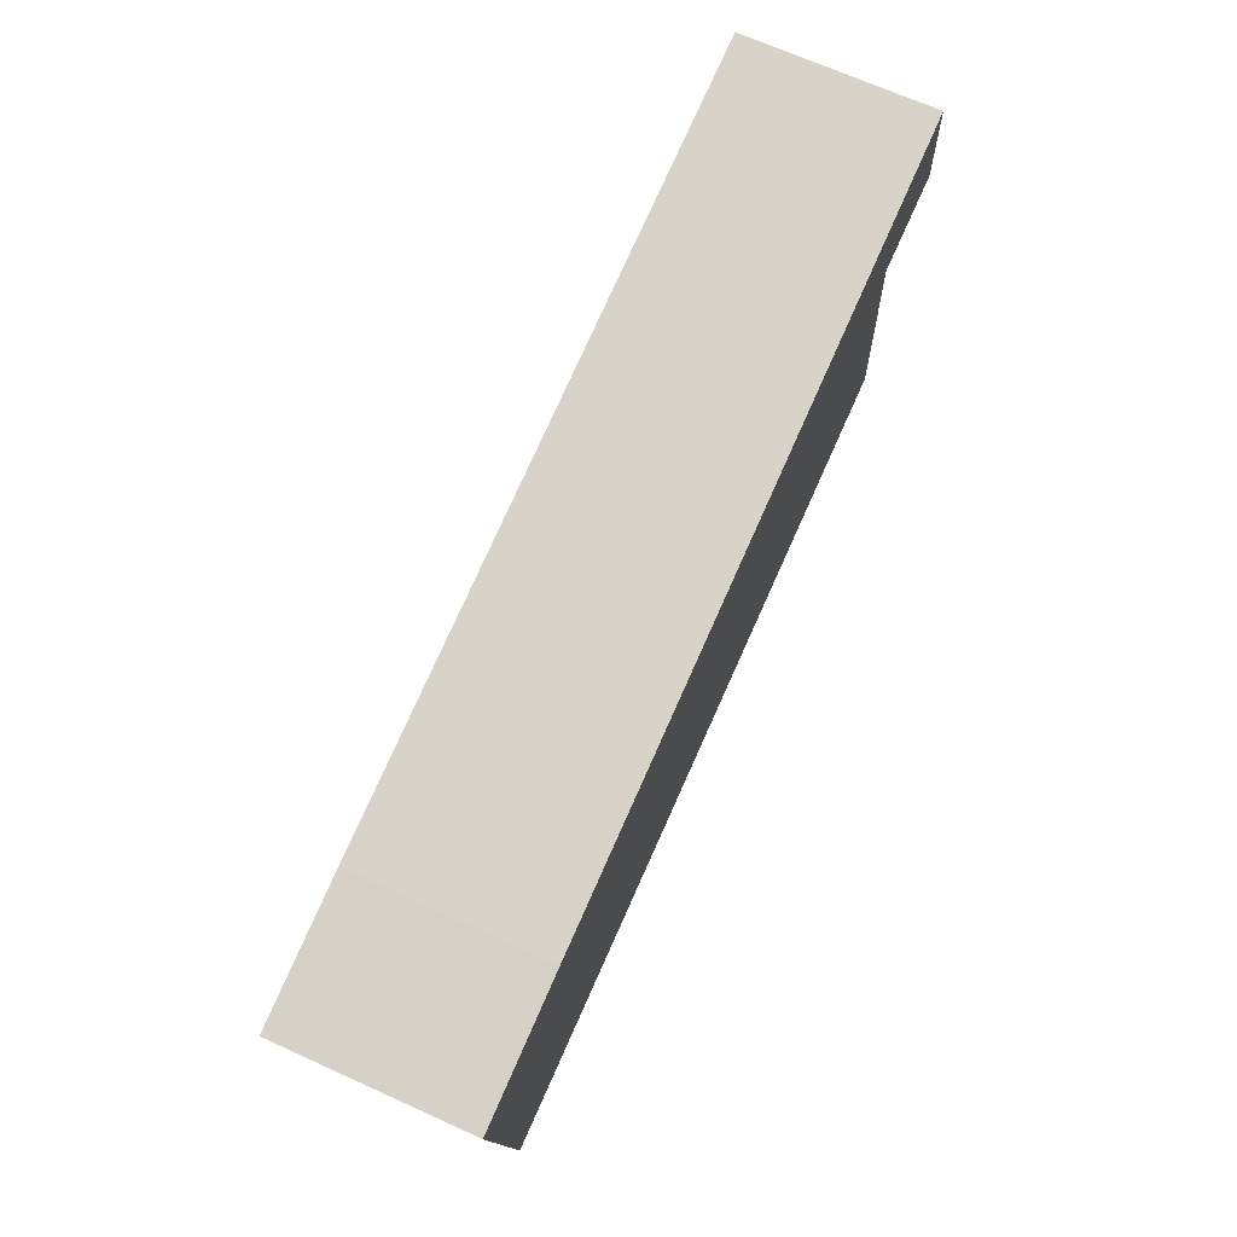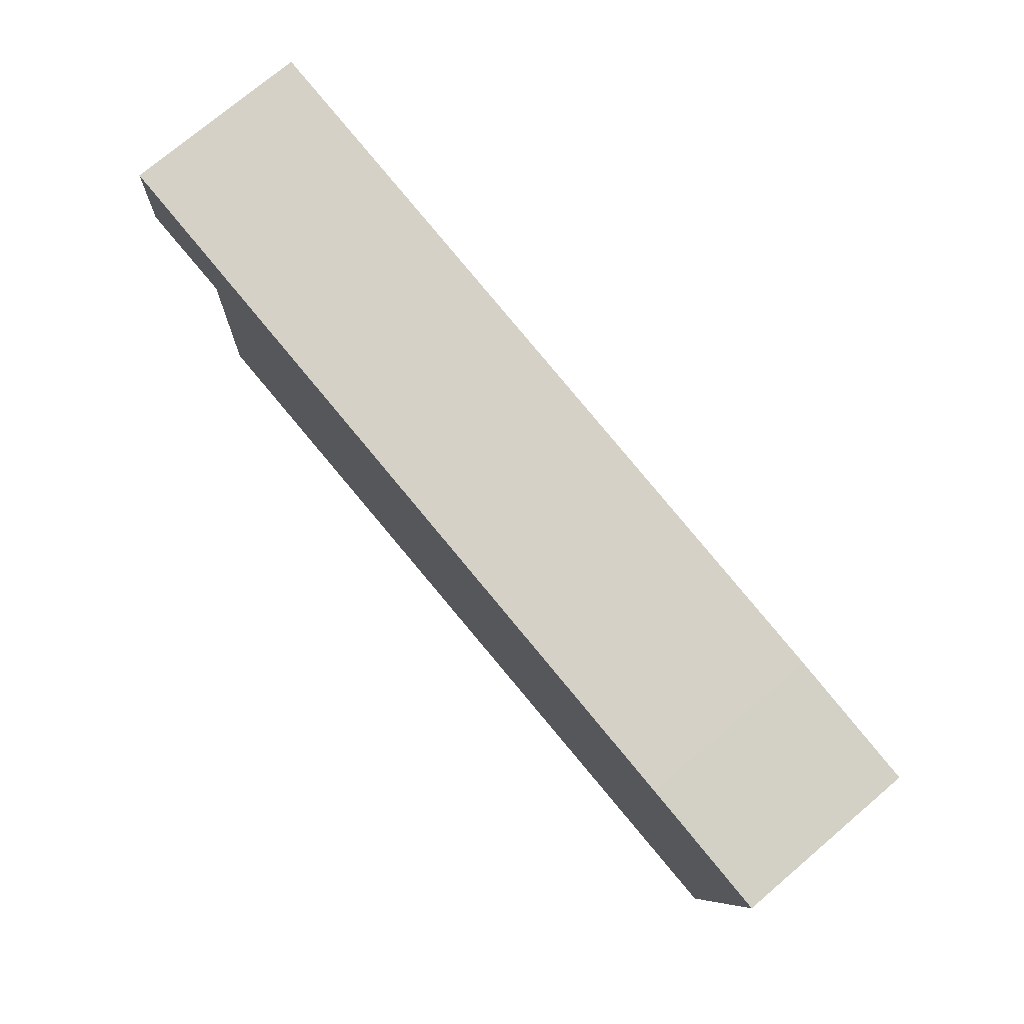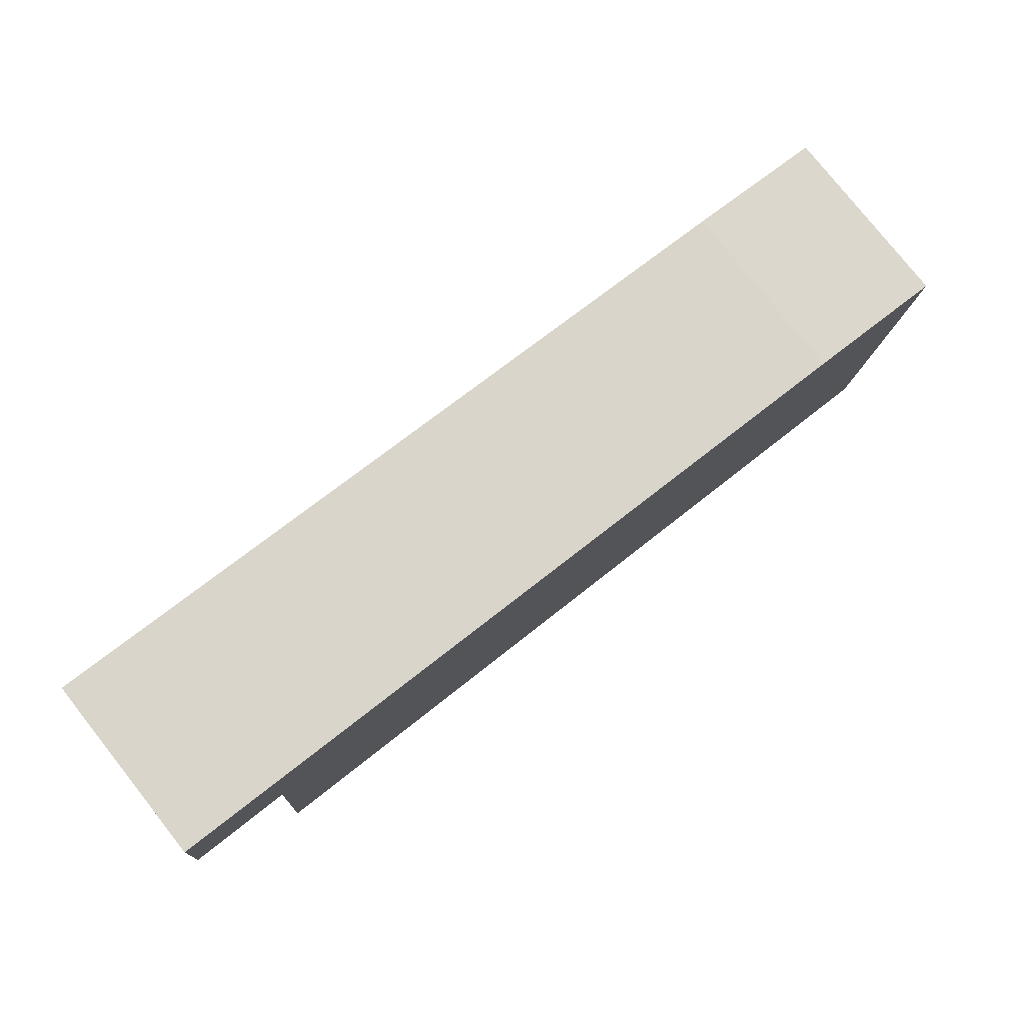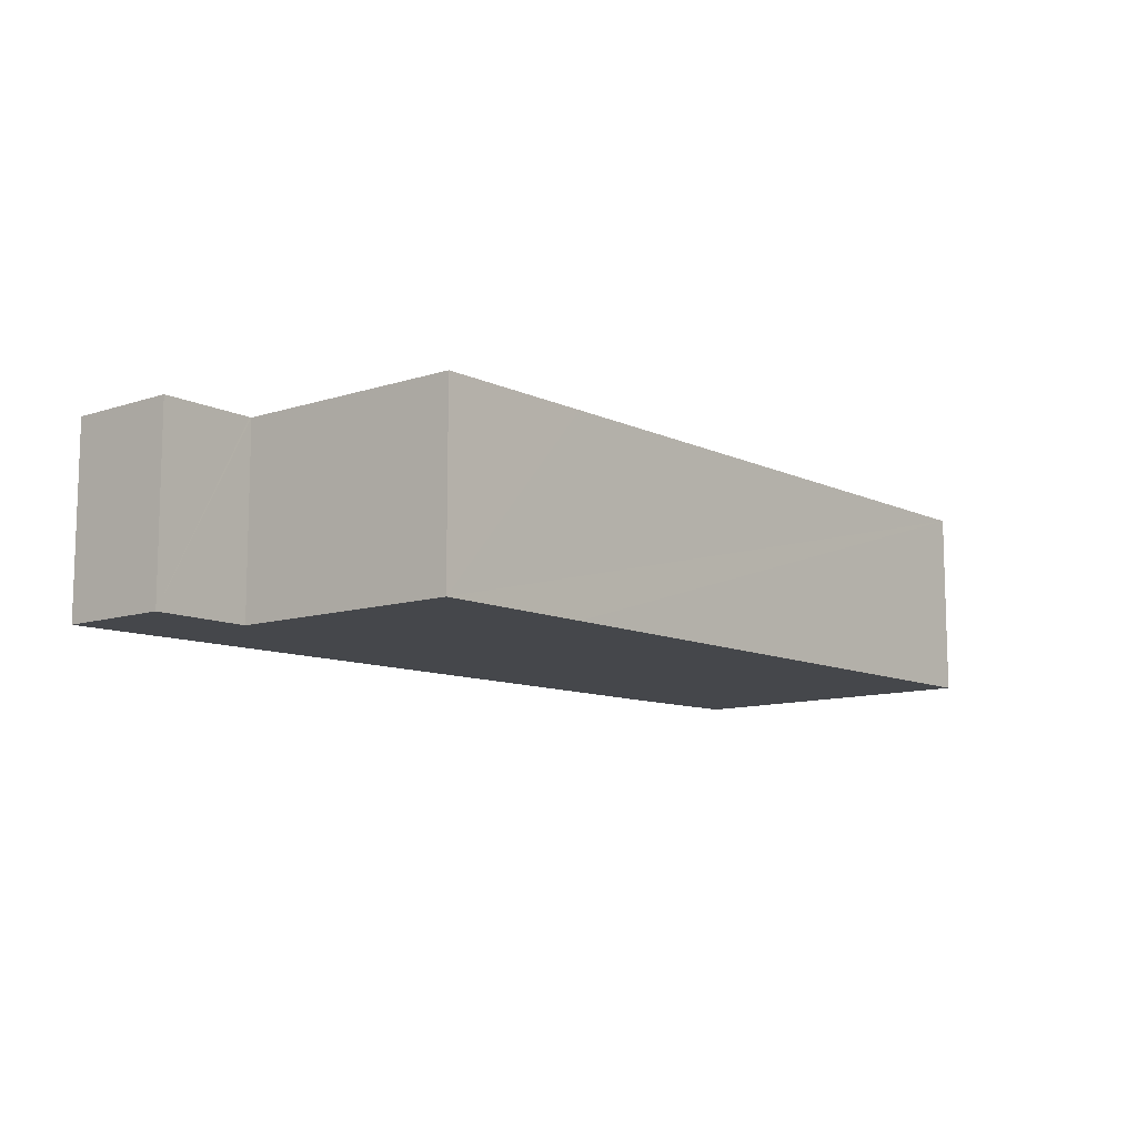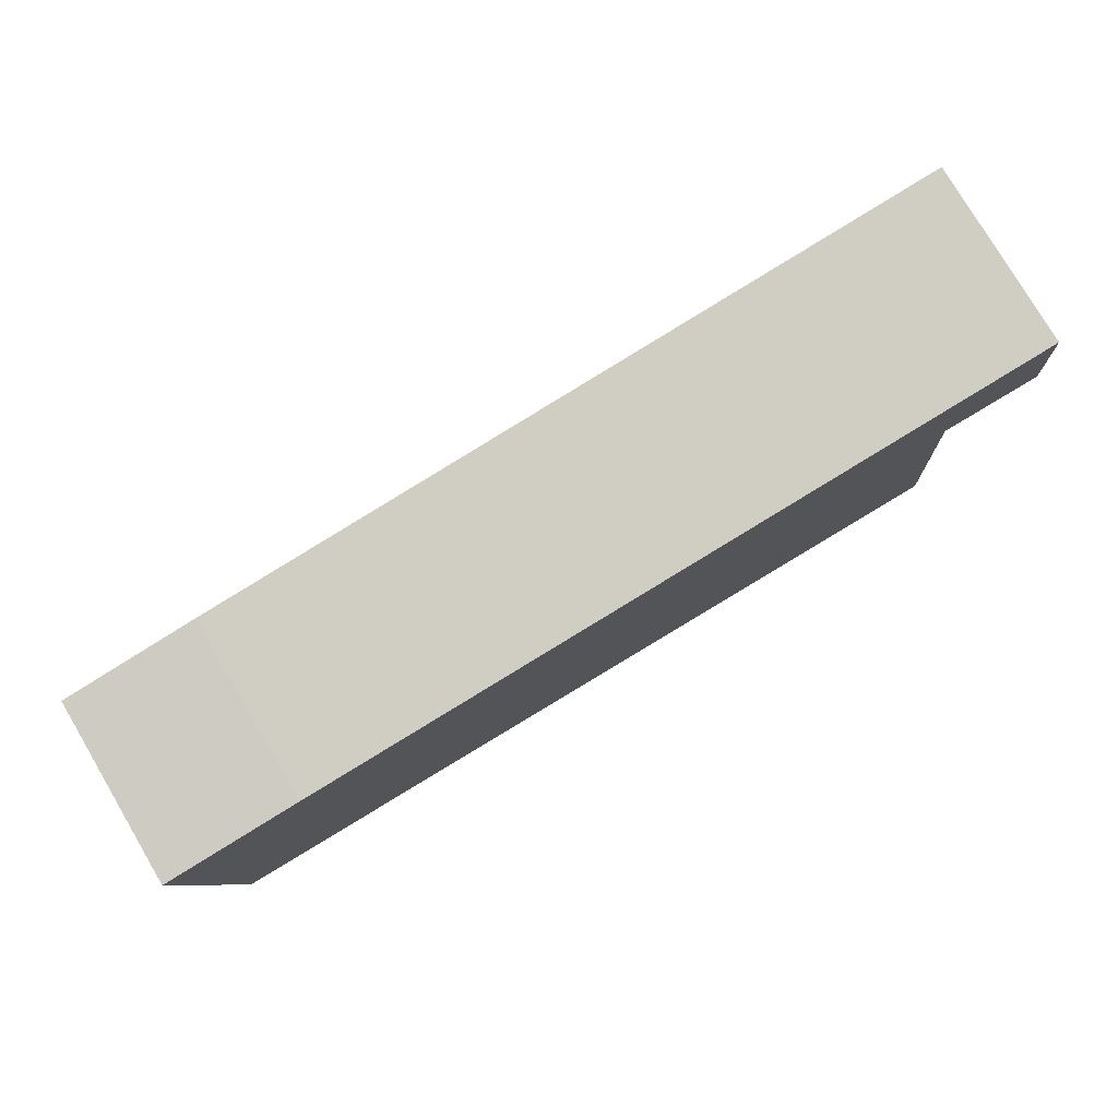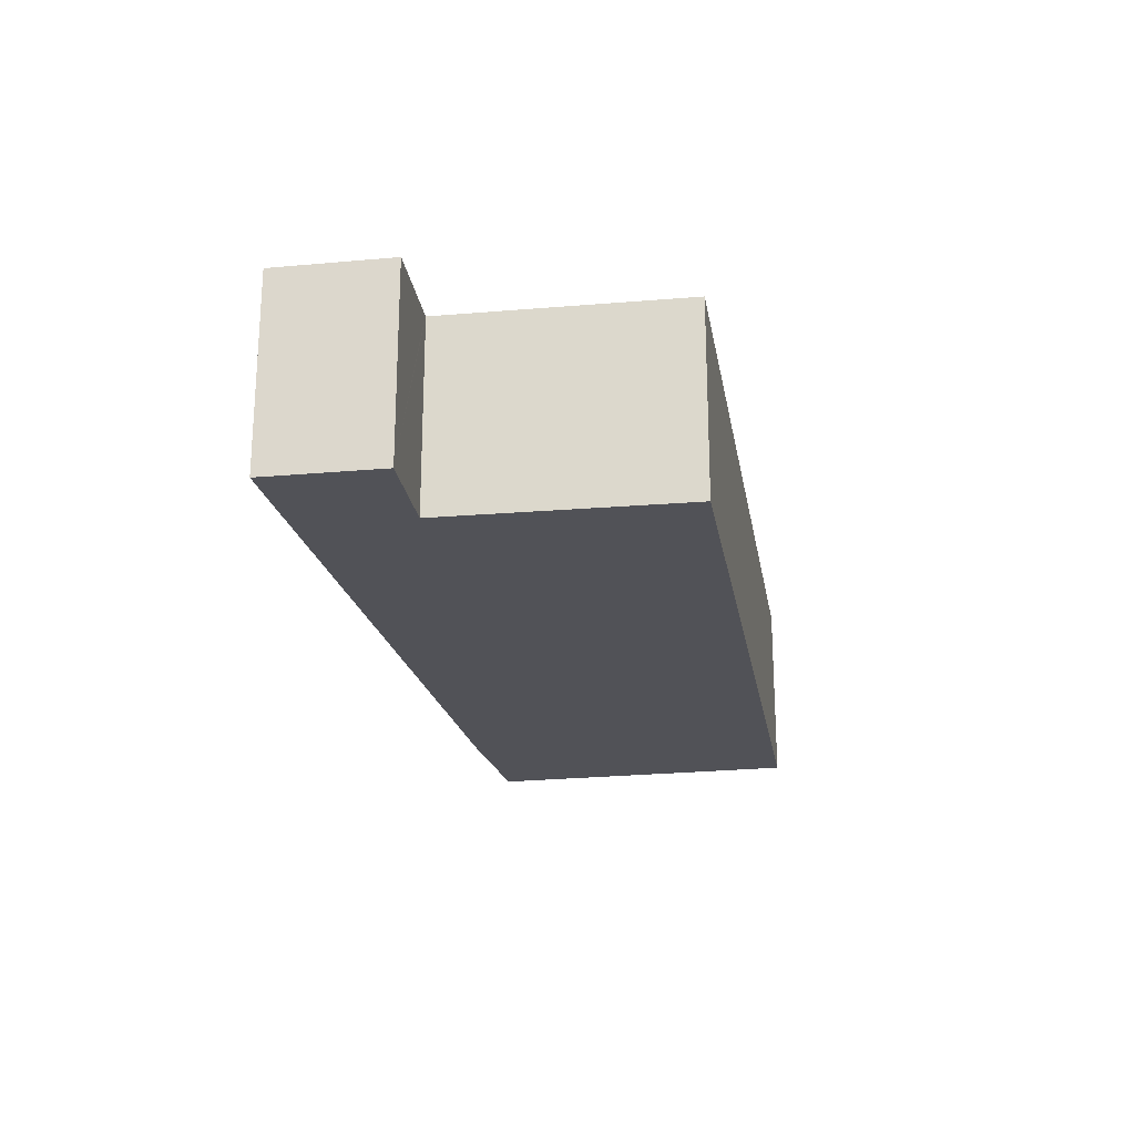
<metadata>
{"format":"obj","ext":"obj","renderer":"f3d","projection":"perspective","resolution":1024,"background":"white","views":[{"elev":69.9,"azim":-65.8,"up":"+Z"},{"elev":75.4,"azim":-130.2,"up":"+Z"},{"elev":78.9,"azim":141.6,"up":"+Z"},{"elev":-10.4,"azim":125.8,"up":"+Y"},{"elev":78.1,"azim":-30.6,"up":"+Z"},{"elev":-21.6,"azim":94.8,"up":"+Y"}]}
</metadata>
<code>
v  0.337 2.938 -3.138
v  10.36 2.938 -4.225
v  0.545 2.938 -5.035
v  0 2.938 1.799e-16
v  2.176 2.938 0.311
v  12.56 2.938 1.437
v  12.94 2.938 -4.011
v  12.94 2.938 -3.931
v  12.71 2.938 -0.274
v  12.75 2.938 -0.272
v  14.28 2.938 -0.195
v  14.14 2.938 1.609
v  0 0 0
v  2.176 -1.904e-17 0.311
v  12.56 -8.799e-17 1.437
v  14.14 -9.852e-17 1.609
v  14.28 1.194e-17 -0.195
v  12.71 1.678e-17 -0.274
v  12.94 2.407e-16 -3.931
v  12.94 2.456e-16 -4.011
v  12.75 1.666e-17 -0.272
v  10.36 2.587e-16 -4.225
v  0.545 3.083e-16 -5.035
v  0.337 1.921e-16 -3.138
g defaultobject
f 1 2 3
f 2 1 4
f 2 4 5
f 2 5 6
f 2 6 7
f 7 6 8
f 8 6 9
f 9 6 10
f 10 6 11
f 11 6 12
f 13 5 4
f 5 13 14
f 14 6 5
f 6 14 15
f 6 15 12
f 12 15 16
f 16 11 12
f 11 16 17
f 18 8 9
f 8 18 19
f 8 19 7
f 7 19 20
f 17 10 11
f 10 17 9
f 9 17 18
f 18 17 21
f 20 2 7
f 2 20 3
f 3 20 22
f 3 22 23
f 1 13 4
f 13 1 3
f 13 3 24
f 24 3 23
f 15 17 16
f 17 15 21
f 21 15 14
f 21 14 18
f 18 14 19
f 19 14 20
f 20 14 22
f 22 14 23
f 23 14 13
f 23 13 24

</code>
